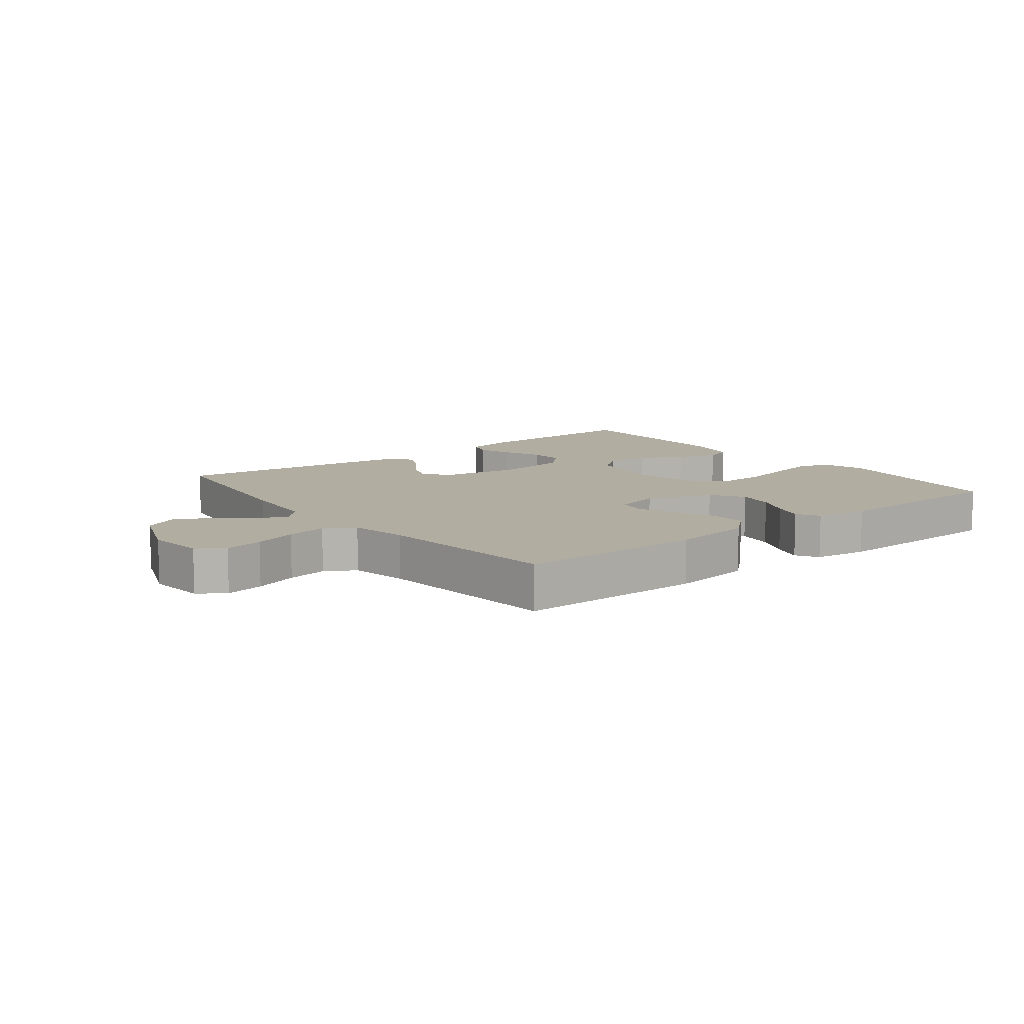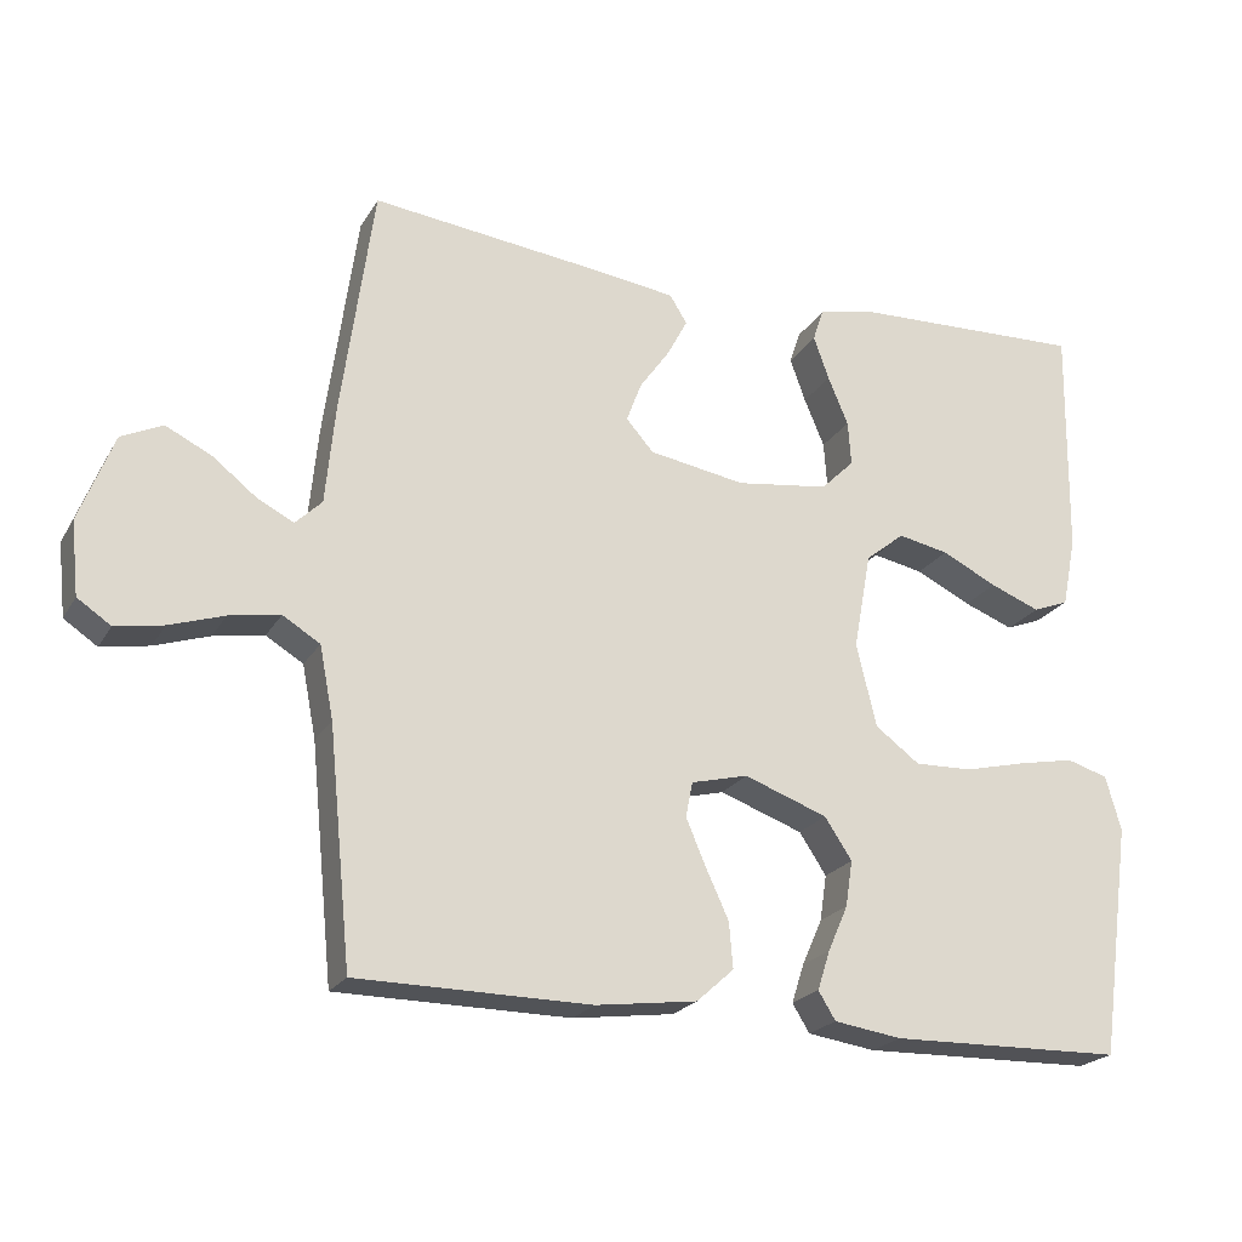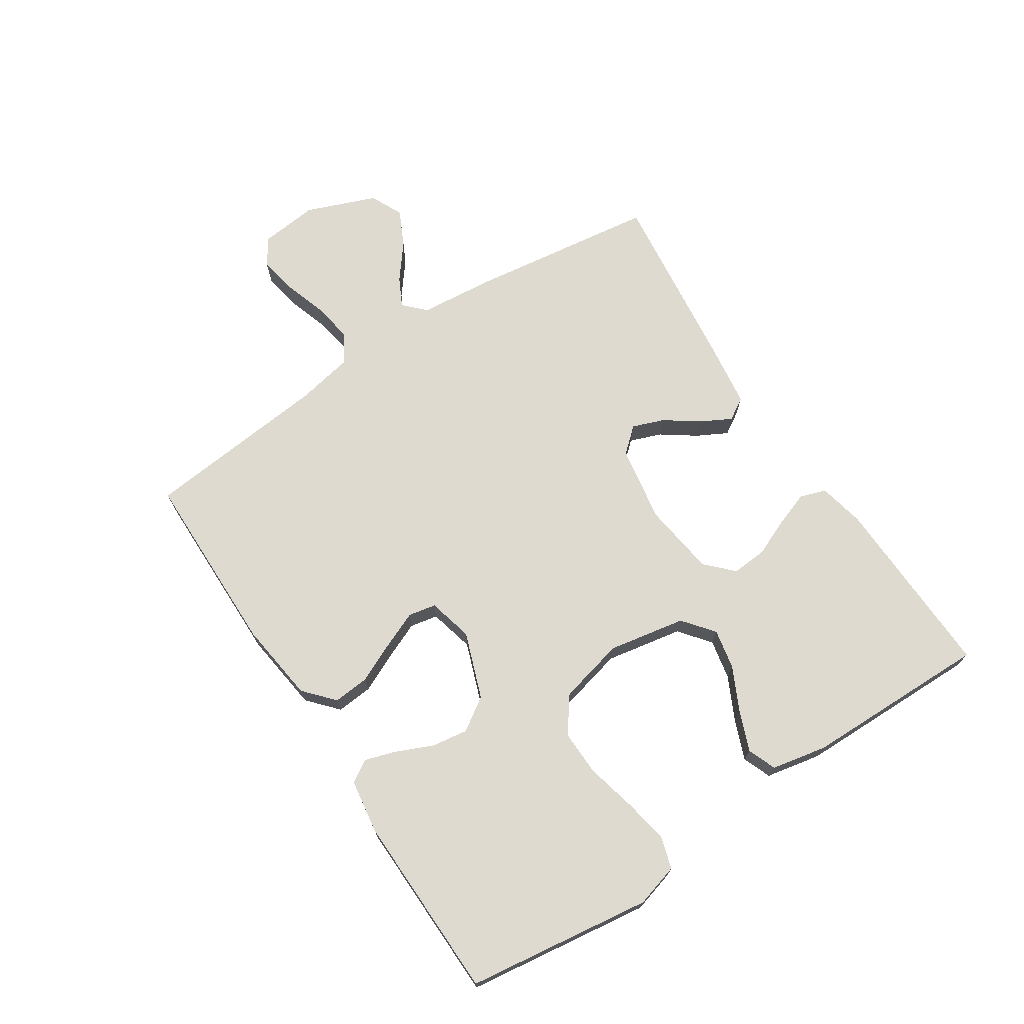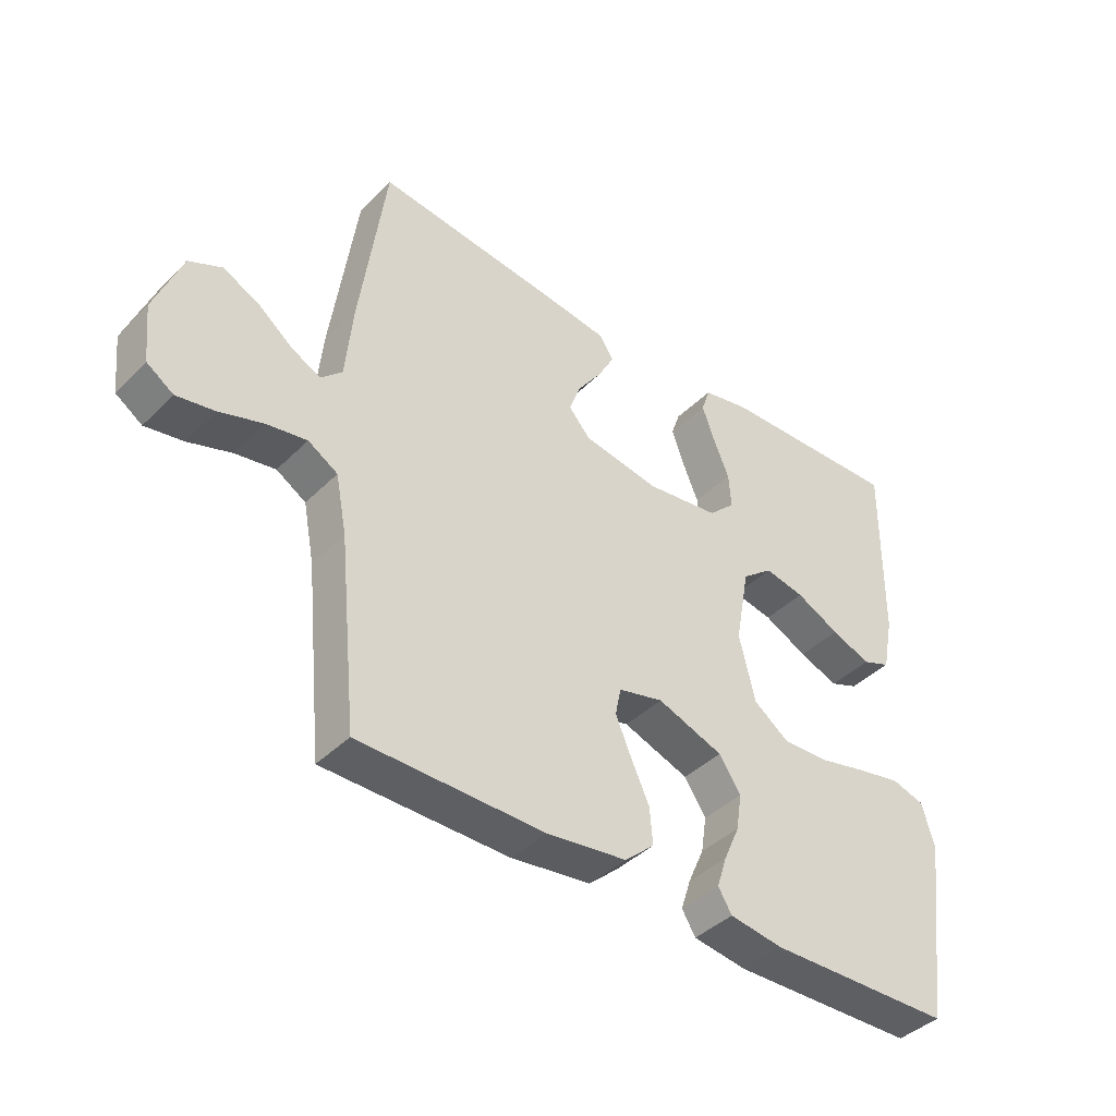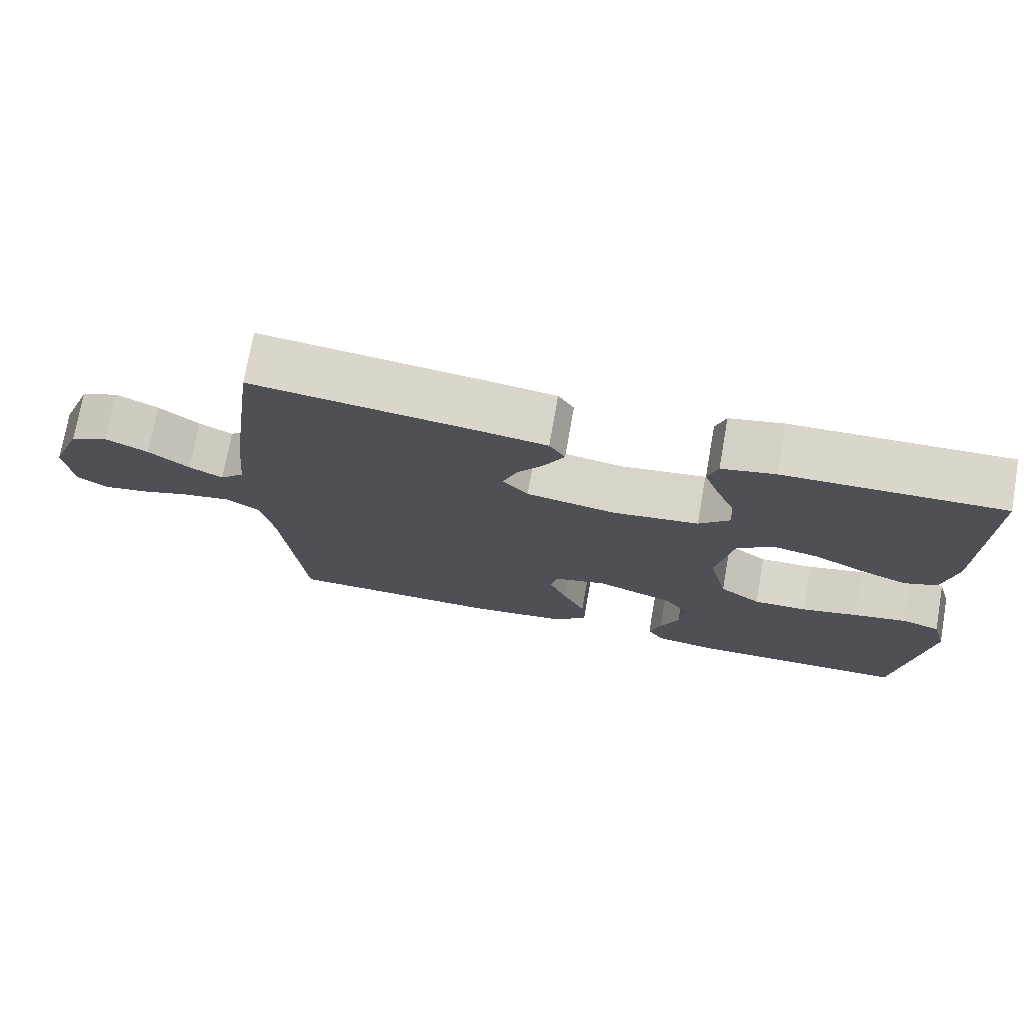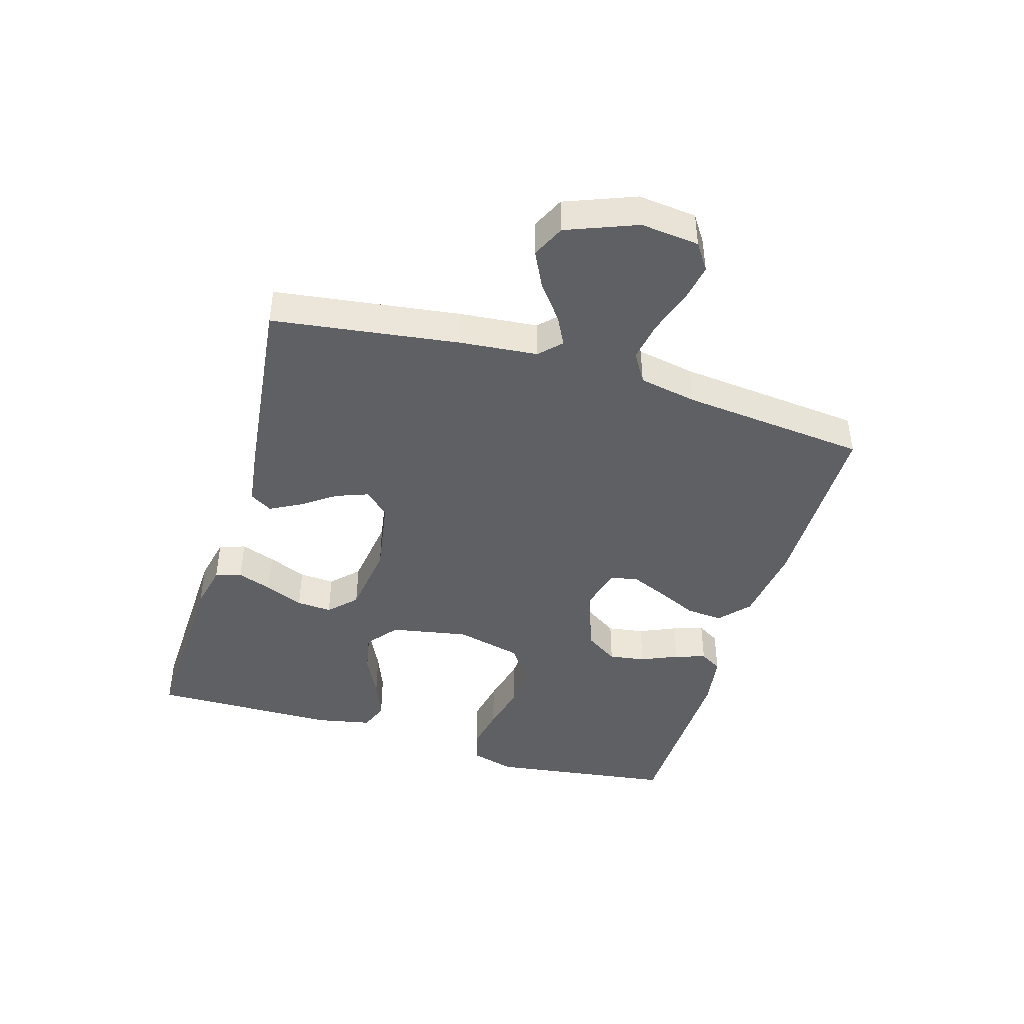
<metadata>
{"format":"obj","ext":"obj","renderer":"f3d","projection":"perspective","resolution":1024,"background":"white","views":[{"elev":10.5,"azim":142.0,"up":"+Y"},{"elev":-21.9,"azim":157.0,"up":"+Z"},{"elev":71.0,"azim":-123.2,"up":"+Y"},{"elev":-41.1,"azim":139.9,"up":"+Z"},{"elev":73.5,"azim":-170.0,"up":"+Z"},{"elev":-43.4,"azim":73.4,"up":"+Y"}]}
</metadata>
<code>
v -0.5 0.07 0.5
v -0.2 0.07 0.49
v -0.126 0.07 0.474
v -0.112 0.07 0.432
v -0.132 0.07 0.376
v -0.158 0.07 0.314
v -0.162 0.07 0.257
v -0.119 0.07 0.215
v 0 0.07 0.199
v 0.124 0.07 0.22
v 0.159 0.07 0.26
v 0.14 0.07 0.311
v 0.101 0.07 0.366
v 0.075 0.07 0.415
v 0.097 0.07 0.451
v 0.2 0.07 0.465
v 0.5 0.07 0.5
v 0.541 0.07 0.2
v 0.553 0.07 0.074
v 0.587 0.07 0.041
v 0.634 0.07 0.065
v 0.69 0.07 0.109
v 0.749 0.07 0.138
v 0.802 0.07 0.113
v 0.846 0.07 0
v 0.836 0.07 -0.094
v 0.793 0.07 -0.123
v 0.731 0.07 -0.112
v 0.661 0.07 -0.089
v 0.596 0.07 -0.078
v 0.548 0.07 -0.107
v 0.53 0.07 -0.2
v 0.5 0.07 -0.5
v 0.2 0.07 -0.503
v 0.07 0.07 -0.486
v 0.022 0.07 -0.443
v 0.027 0.07 -0.384
v 0.057 0.07 -0.319
v 0.082 0.07 -0.26
v 0.073 0.07 -0.215
v 0 0.07 -0.197
v -0.107 0.07 -0.236
v -0.142 0.07 -0.289
v -0.133 0.07 -0.348
v -0.107 0.07 -0.407
v -0.091 0.07 -0.457
v -0.113 0.07 -0.493
v -0.2 0.07 -0.506
v -0.5 0.07 -0.5
v -0.541 0.07 -0.2
v -0.521 0.07 -0.13
v -0.468 0.07 -0.114
v -0.396 0.07 -0.128
v -0.316 0.07 -0.147
v -0.242 0.07 -0.149
v -0.185 0.07 -0.107
v -0.159 0.07 0
v -0.182 0.07 0.125
v -0.232 0.07 0.165
v -0.297 0.07 0.152
v -0.368 0.07 0.117
v -0.432 0.07 0.092
v -0.478 0.07 0.11
v -0.496 0.07 0.2
v -0.5 0 0.5
v -0.2 0 0.49
v -0.126 0 0.474
v -0.112 0 0.432
v -0.132 0 0.376
v -0.158 0 0.314
v -0.162 0 0.257
v -0.119 0 0.215
v 0 0 0.199
v 0.124 0 0.22
v 0.159 0 0.26
v 0.14 0 0.311
v 0.101 0 0.366
v 0.075 0 0.415
v 0.097 0 0.451
v 0.2 0 0.465
v 0.5 0 0.5
v 0.541 0 0.2
v 0.553 0 0.074
v 0.587 0 0.041
v 0.634 0 0.065
v 0.69 0 0.109
v 0.749 0 0.138
v 0.802 0 0.113
v 0.846 0 0
v 0.836 0 -0.094
v 0.793 0 -0.123
v 0.731 0 -0.112
v 0.661 0 -0.089
v 0.596 0 -0.078
v 0.548 0 -0.107
v 0.53 0 -0.2
v 0.5 0 -0.5
v 0.2 0 -0.503
v 0.07 0 -0.486
v 0.022 0 -0.443
v 0.027 0 -0.384
v 0.057 0 -0.319
v 0.082 0 -0.26
v 0.073 0 -0.215
v 0 0 -0.197
v -0.107 0 -0.236
v -0.142 0 -0.289
v -0.133 0 -0.348
v -0.107 0 -0.407
v -0.091 0 -0.457
v -0.113 0 -0.493
v -0.2 0 -0.506
v -0.5 0 -0.5
v -0.541 0 -0.2
v -0.521 0 -0.13
v -0.468 0 -0.114
v -0.396 0 -0.128
v -0.316 0 -0.147
v -0.242 0 -0.149
v -0.185 0 -0.107
v -0.159 0 0
v -0.182 0 0.125
v -0.232 0 0.165
v -0.297 0 0.152
v -0.368 0 0.117
v -0.432 0 0.092
v -0.478 0 0.11
v -0.496 0 0.2
f 4 5 6
f 3 4 6
f 2 3 6
f 1 2 6
f 64 1 6
f 63 64 6
f 62 63 6
f 61 62 6
f 60 61 6
f 59 60 6 7
f 58 59 7 8
f 57 58 8 9
f 56 57 9 10
f 52 53 54
f 51 52 54
f 50 51 54
f 49 50 54
f 48 49 54
f 47 48 54
f 46 47 54
f 45 46 54
f 44 45 54
f 43 44 54 55
f 42 43 55 56
f 36 37 38
f 35 36 38
f 34 35 38
f 33 34 38
f 32 33 38
f 31 32 38 39
f 30 31 39 40
f 27 28 29
f 26 27 29
f 25 26 29
f 24 25 29
f 23 24 29
f 22 23 29
f 21 22 29
f 20 21 29 30
f 30 40 41
f 20 30 41
f 19 20 41
f 17 18 19
f 16 17 19
f 15 16 19
f 14 15 19
f 13 14 19
f 12 13 19
f 42 56 10
f 41 42 10
f 19 41 10
f 19 10 11
f 11 12 19
f 70 69 68
f 70 68 67
f 70 67 66
f 70 66 65
f 70 65 128
f 70 128 127
f 70 127 126
f 70 126 125
f 70 125 124
f 71 70 124 123
f 72 71 123 122
f 73 72 122 121
f 74 73 121 120
f 118 117 116
f 118 116 115
f 118 115 114
f 118 114 113
f 118 113 112
f 118 112 111
f 118 111 110
f 118 110 109
f 118 109 108
f 119 118 108 107
f 120 119 107 106
f 102 101 100
f 102 100 99
f 102 99 98
f 102 98 97
f 102 97 96
f 103 102 96 95
f 104 103 95 94
f 93 92 91
f 93 91 90
f 93 90 89
f 93 89 88
f 93 88 87
f 93 87 86
f 93 86 85
f 94 93 85 84
f 105 104 94
f 105 94 84
f 105 84 83
f 83 82 81
f 83 81 80
f 83 80 79
f 83 79 78
f 83 78 77
f 83 77 76
f 74 120 106
f 74 106 105
f 74 105 83
f 75 74 83
f 83 76 75
f 1 65 66 2
f 2 66 67 3
f 3 67 68 4
f 4 68 69 5
f 5 69 70 6
f 6 70 71 7
f 7 71 72 8
f 8 72 73 9
f 9 73 74 10
f 10 74 75 11
f 11 75 76 12
f 12 76 77 13
f 13 77 78 14
f 14 78 79 15
f 15 79 80 16
f 16 80 81 17
f 17 81 82 18
f 18 82 83 19
f 19 83 84 20
f 20 84 85 21
f 21 85 86 22
f 22 86 87 23
f 23 87 88 24
f 24 88 89 25
f 25 89 90 26
f 26 90 91 27
f 27 91 92 28
f 28 92 93 29
f 29 93 94 30
f 30 94 95 31
f 31 95 96 32
f 32 96 97 33
f 33 97 98 34
f 34 98 99 35
f 35 99 100 36
f 36 100 101 37
f 37 101 102 38
f 38 102 103 39
f 39 103 104 40
f 40 104 105 41
f 41 105 106 42
f 42 106 107 43
f 43 107 108 44
f 44 108 109 45
f 45 109 110 46
f 46 110 111 47
f 47 111 112 48
f 48 112 113 49
f 49 113 114 50
f 50 114 115 51
f 51 115 116 52
f 52 116 117 53
f 53 117 118 54
f 54 118 119 55
f 55 119 120 56
f 56 120 121 57
f 57 121 122 58
f 58 122 123 59
f 59 123 124 60
f 60 124 125 61
f 61 125 126 62
f 62 126 127 63
f 63 127 128 64
f 64 128 65 1

</code>
